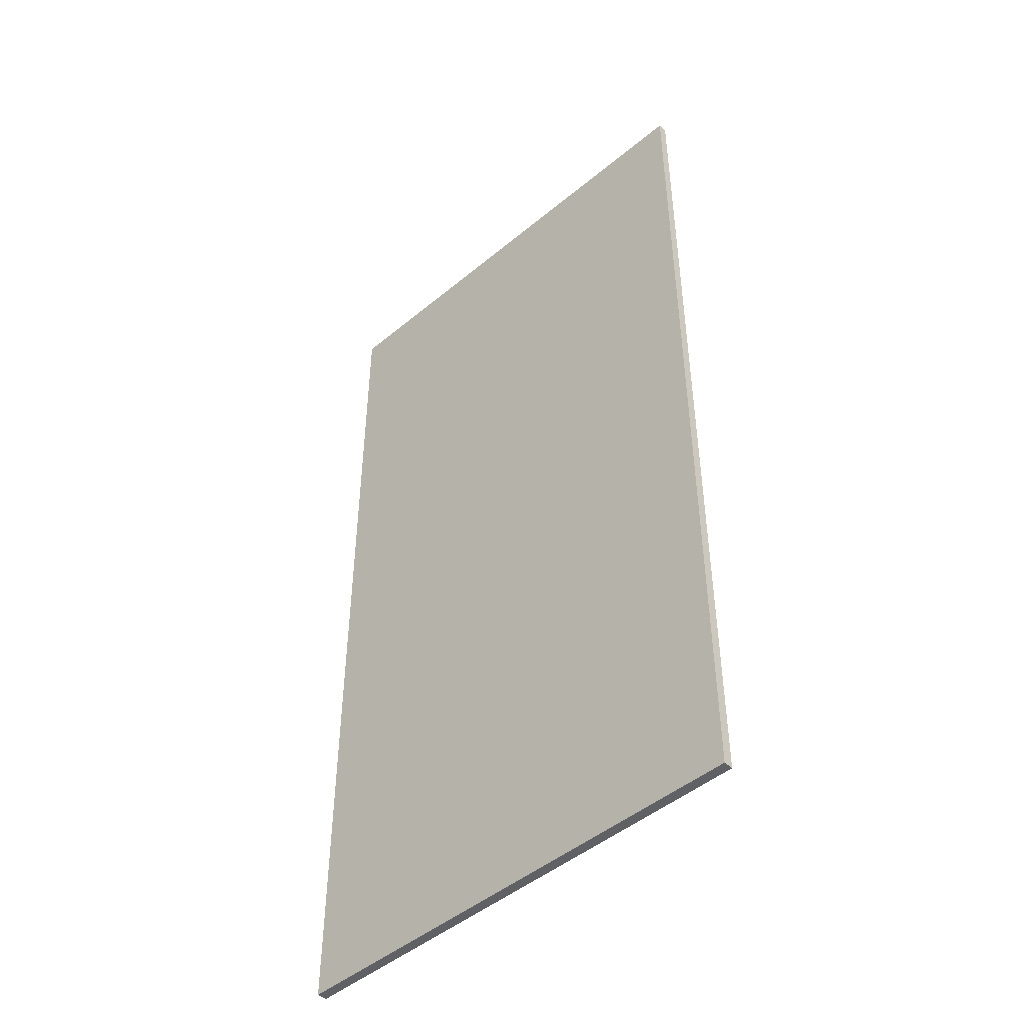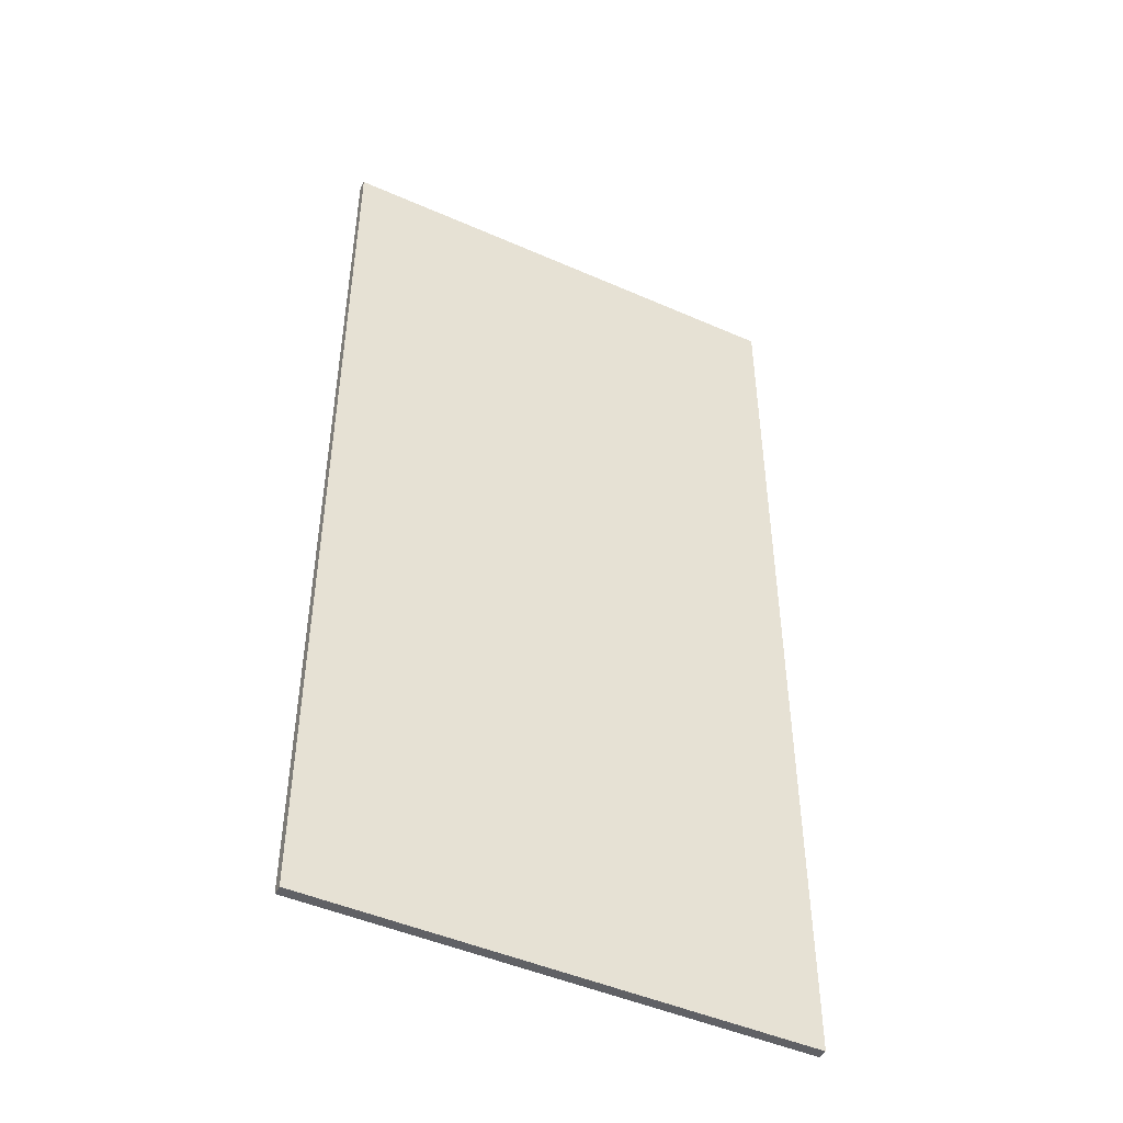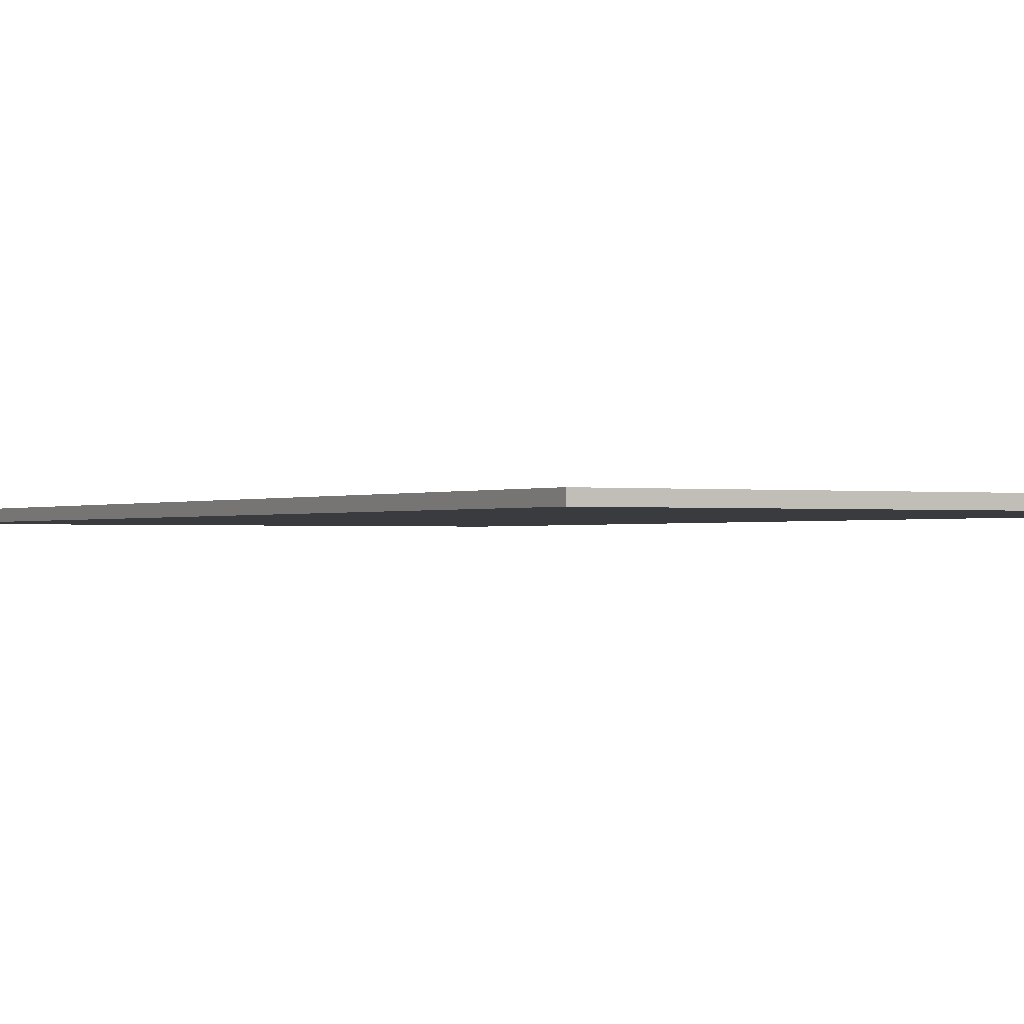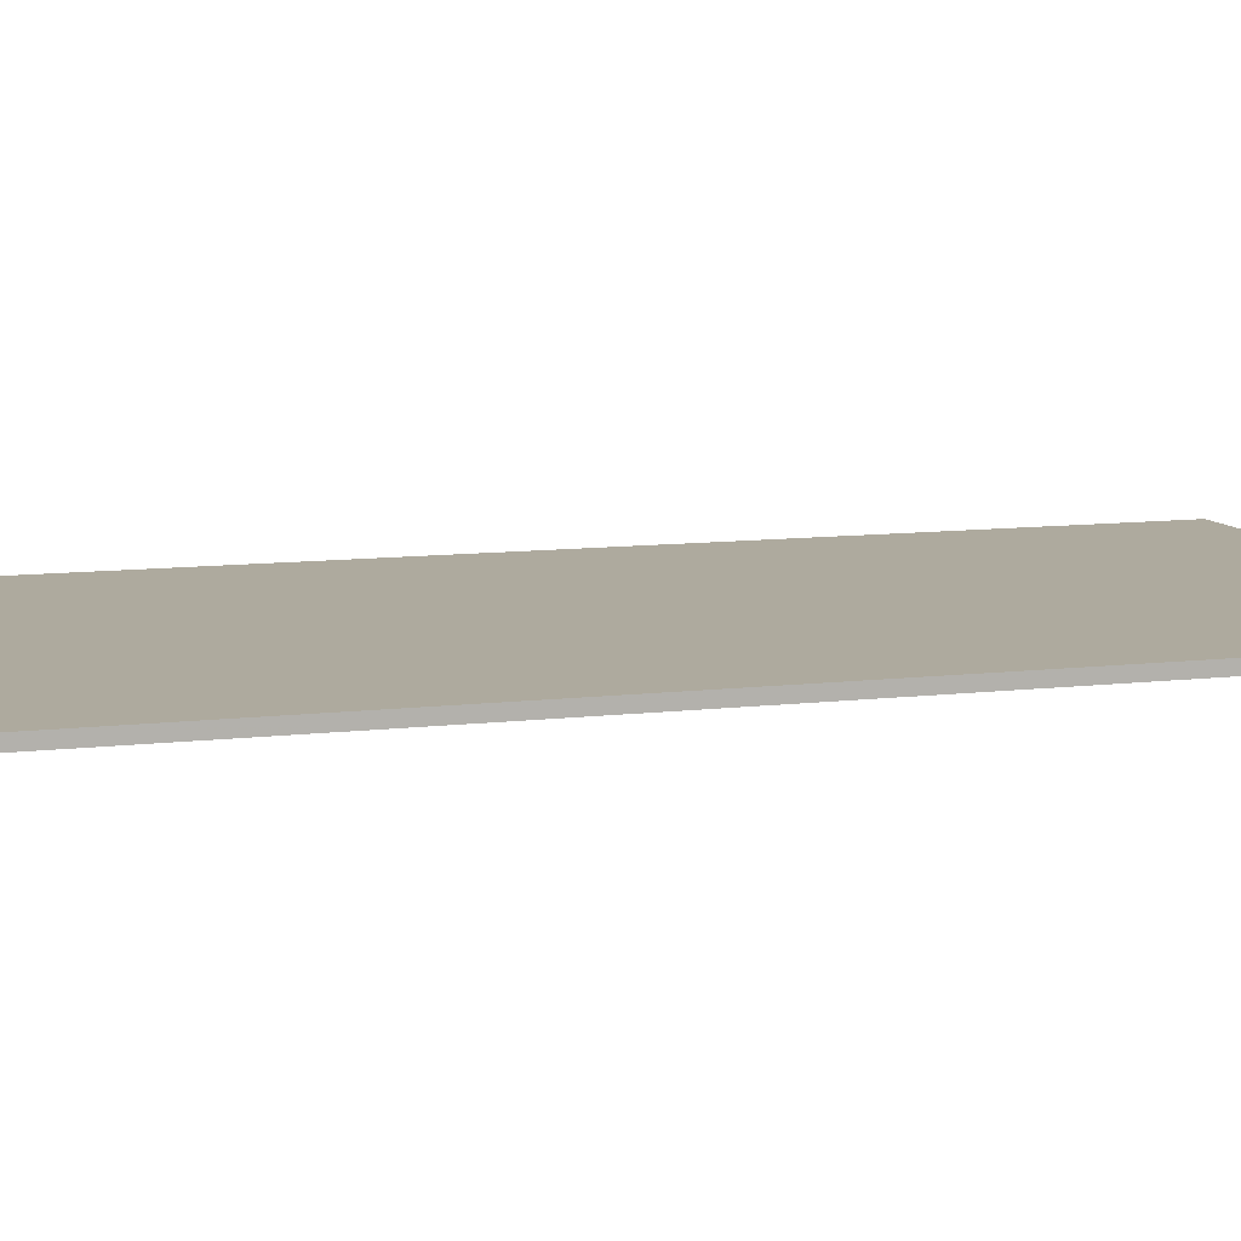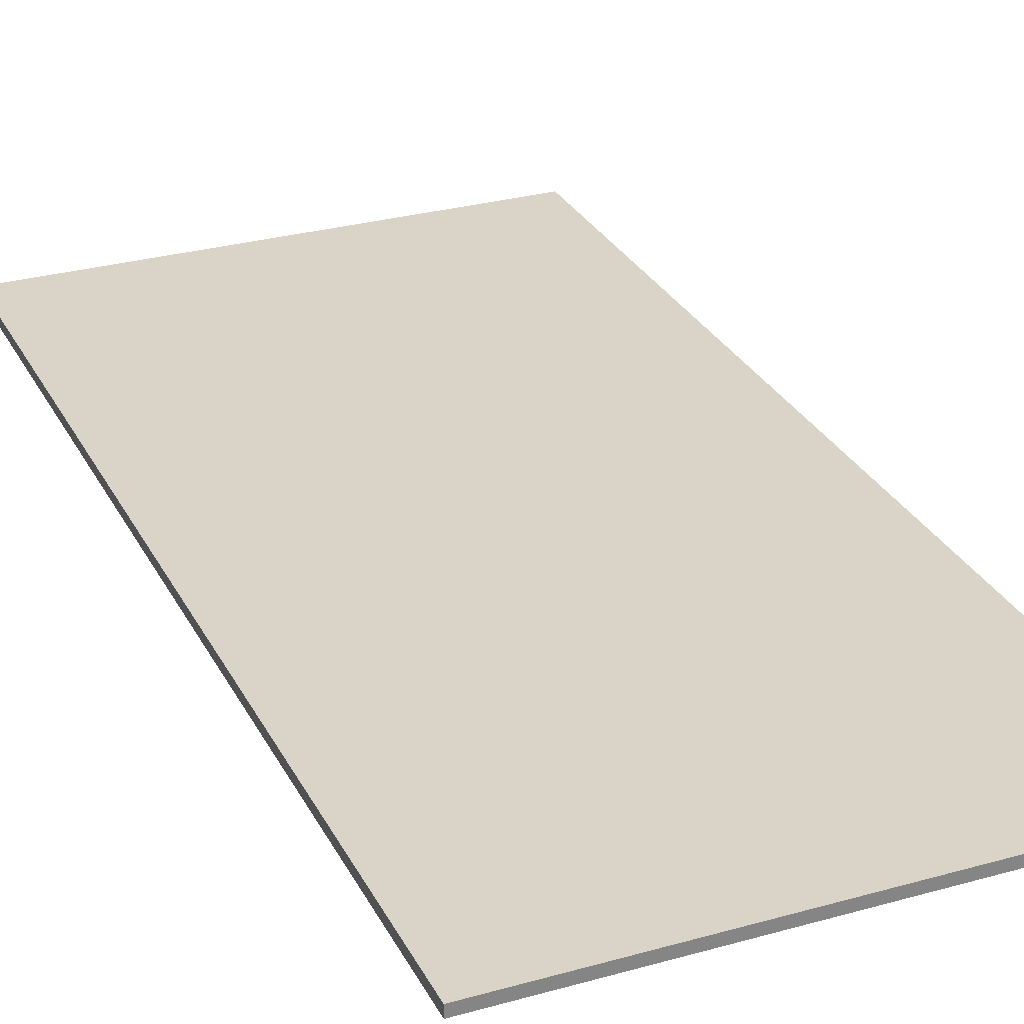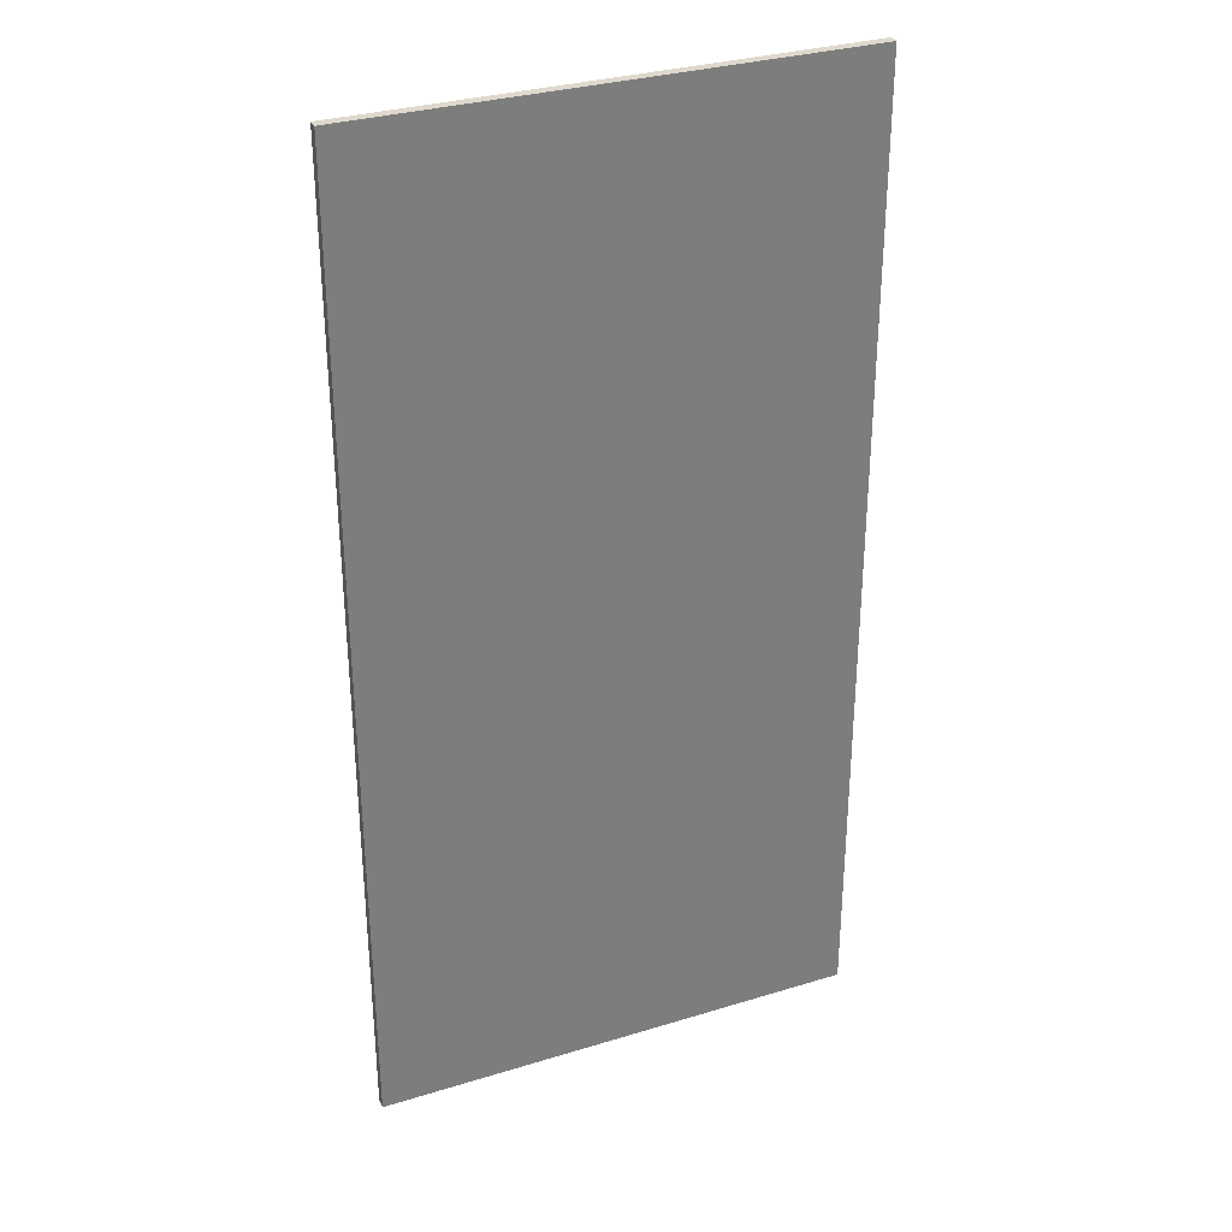
<metadata>
{"format":"obj","ext":"obj","renderer":"f3d","projection":"perspective","resolution":1024,"background":"white","views":[{"elev":-47.3,"azim":43.2,"up":"+Y"},{"elev":-47.1,"azim":-26.5,"up":"+Y"},{"elev":-0.8,"azim":150.6,"up":"+Z"},{"elev":9.3,"azim":-108.4,"up":"+Z"},{"elev":28.8,"azim":157.2,"up":"+Z"},{"elev":31.9,"azim":156.7,"up":"+Y"}]}
</metadata>
<code>
v -25 -50 0
v 25 -50 0
v -25 50 0
v 25 50 0
v -25 -50 1
v 25 -50 1
v -25 50 1
v 25 50 1
f 1 3 4
f 4 2 1
f 5 6 8
f 8 7 5
f 1 2 6
f 6 5 1
f 2 4 8
f 8 6 2
f 4 3 7
f 7 8 4
f 3 1 5
f 5 7 3

</code>
